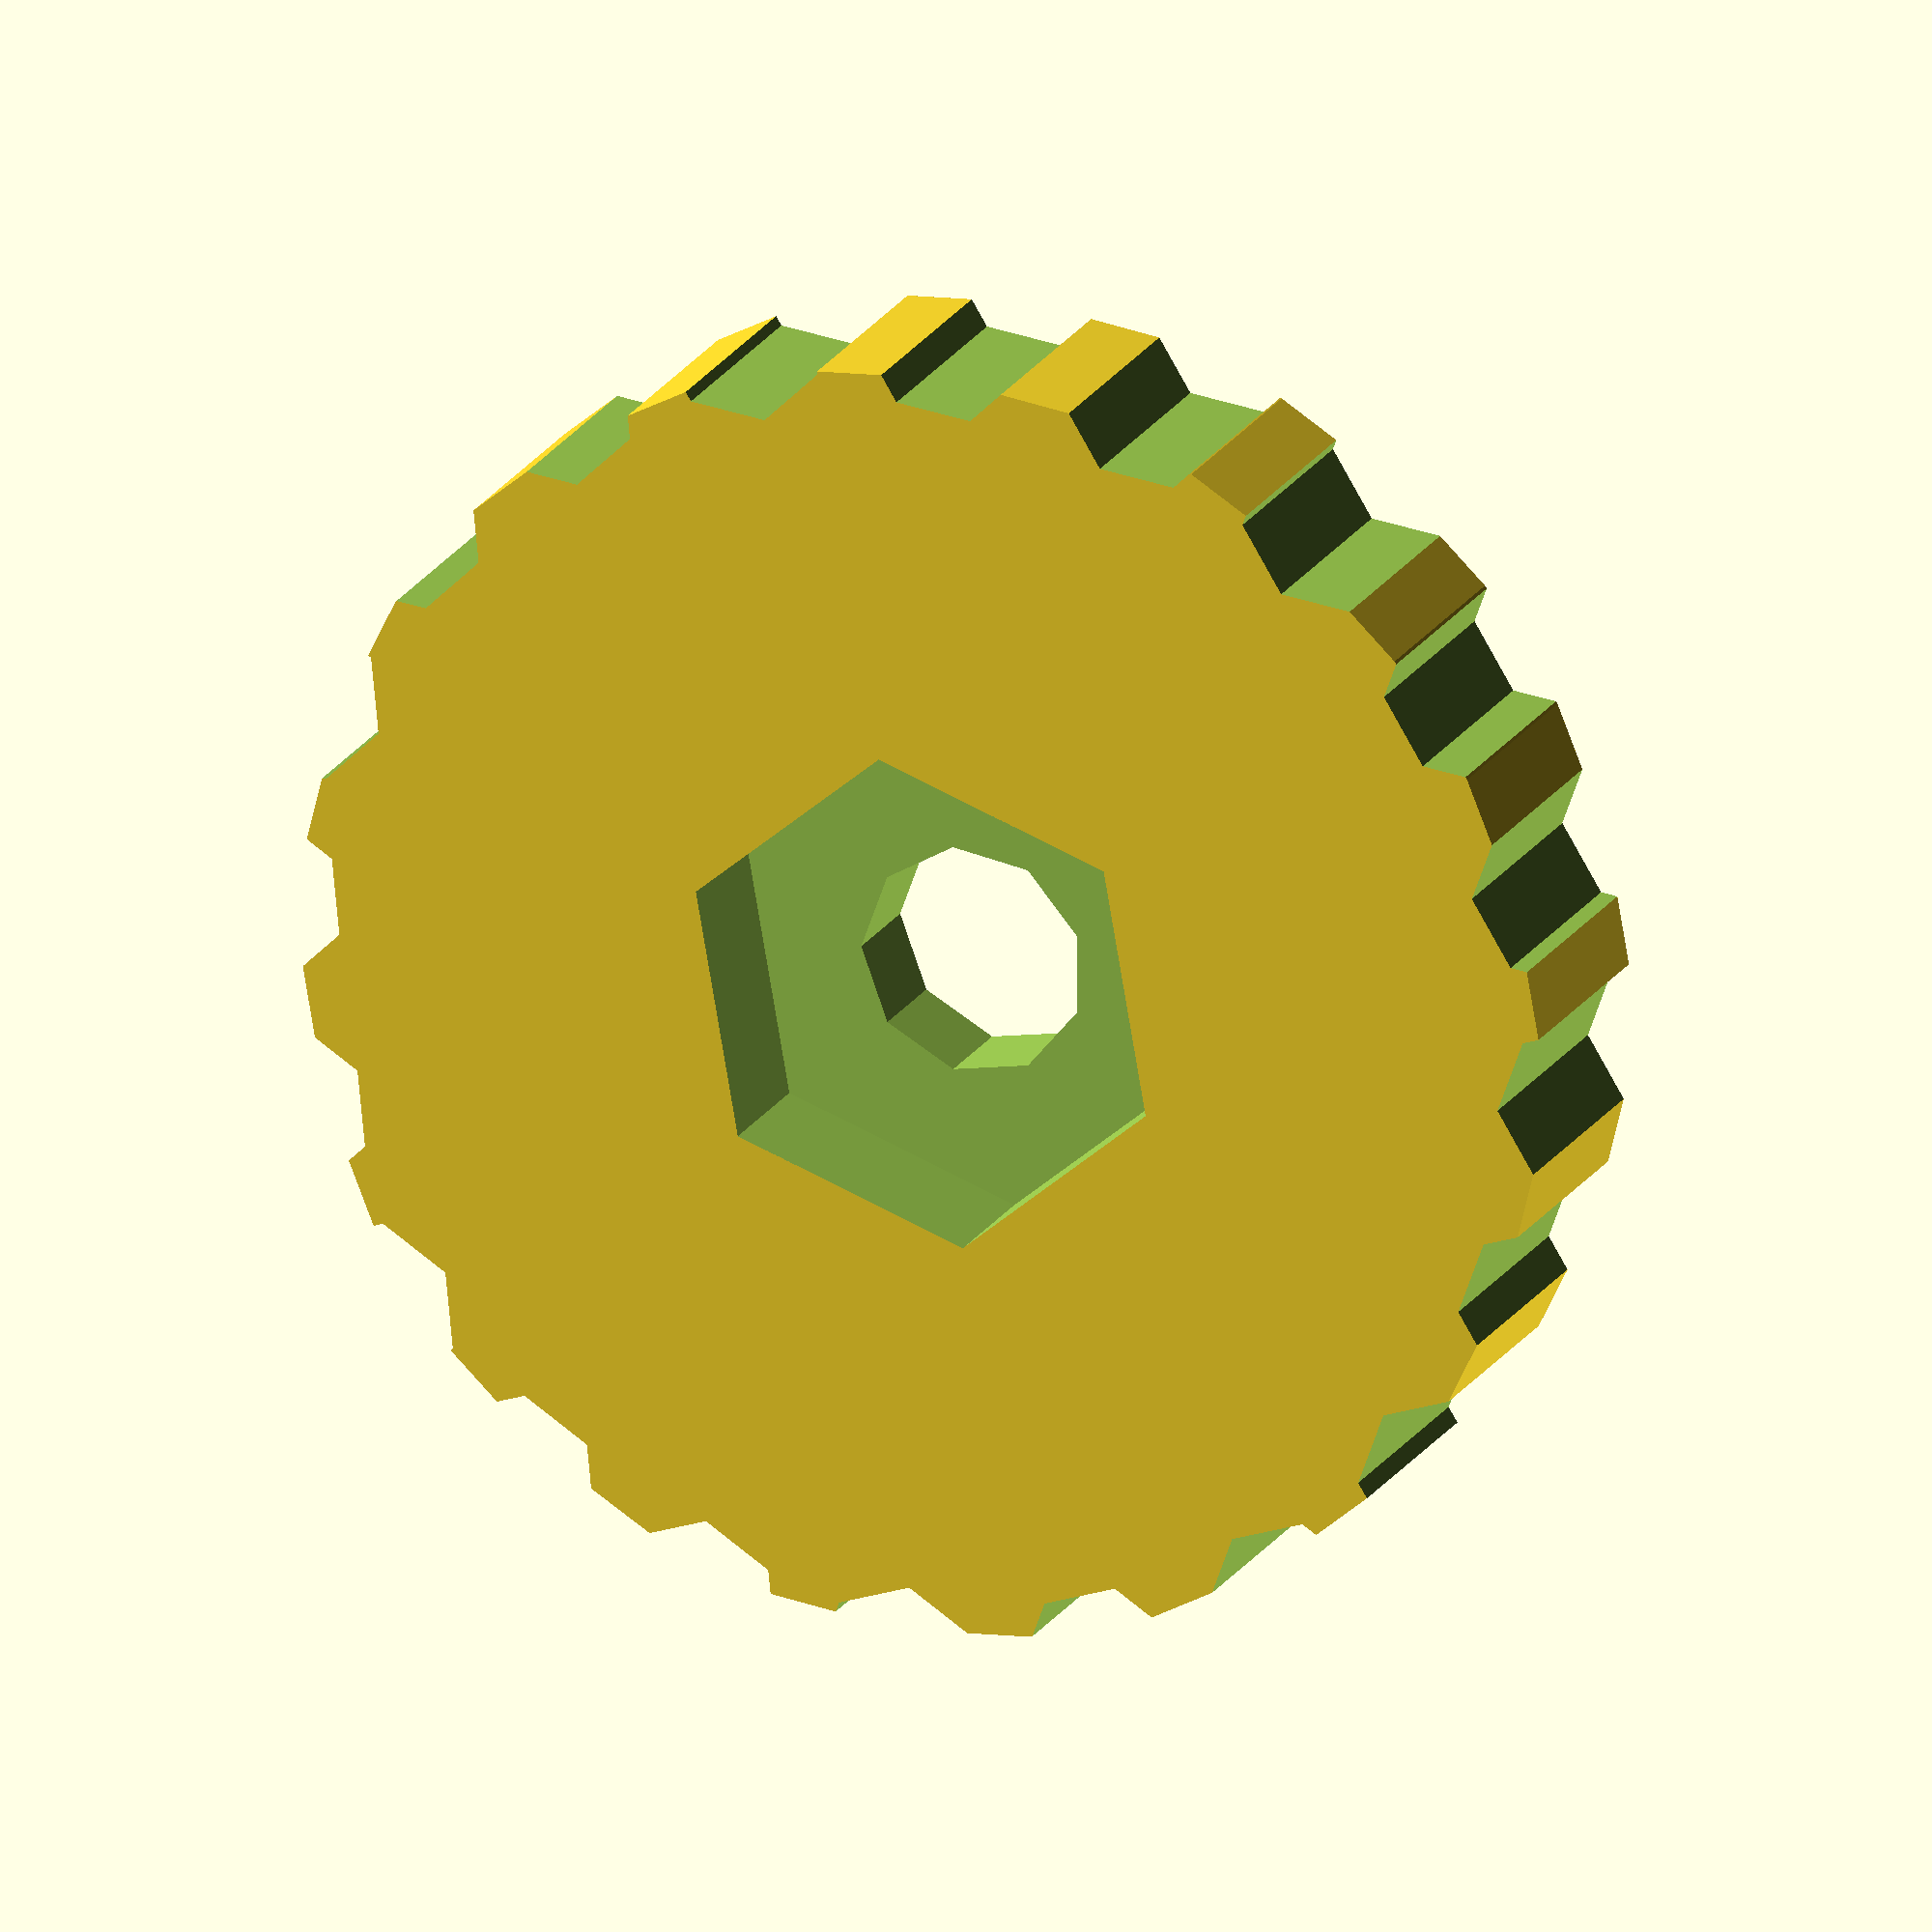
<openscad>
/*

Parametric knob generator
by Gian Pablo Villamil
May 2011

Makes knurled knobs that accomodate a nut in the middle, useful for things
like camera mounts.

*/

knob_radius = 14.5;
dent_radius = 2;
knob_height = 5.35;
num_dents = 20;
dent_offset = 1;

nut_hole_radius = 2.6; // half of 1/4 inch in millimeters
nut_size_radius =5.6; // point to point size of nut

module knob()
{
	translate([0, 0, 0]) {
		difference() {
		cylinder(h = knob_height, r = knob_radius);
		for (i = [0:(num_dents - 1)]) {
			translate([sin(360*i/num_dents)*(knob_radius+dent_offset), cos(360*i/num_dents)*(knob_radius+dent_offset), -5 ])
			cylinder(h = knob_height+10, r=dent_radius);
			}
		translate([0,0,-5]) cylinder(h = knob_height+10, r=nut_hole_radius,$fa=10);
		translate([0,0,2.3]) cylinder(h = knob_height+10, r=nut_size_radius,$fa=60);
		}
	}
}

knob();

</openscad>
<views>
elev=160.6 azim=199.9 roll=158.4 proj=o view=wireframe
</views>
